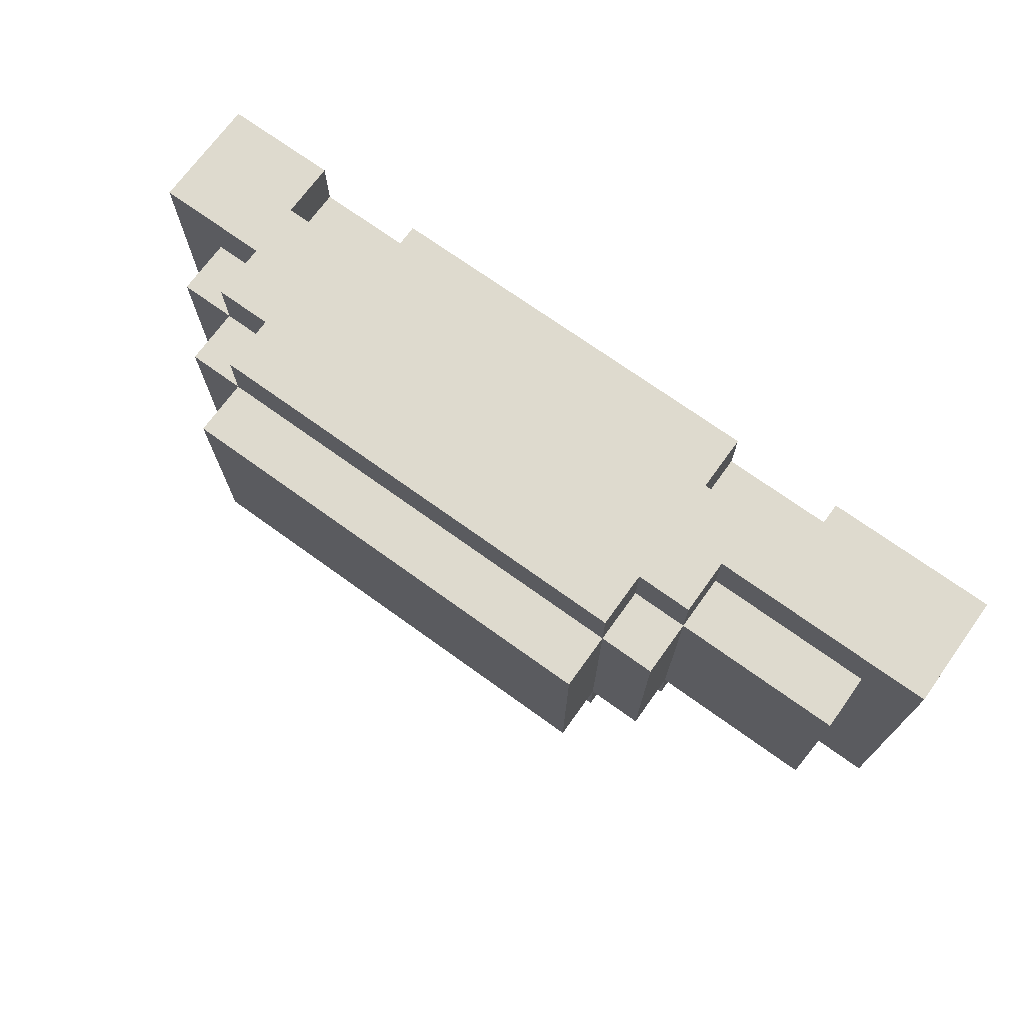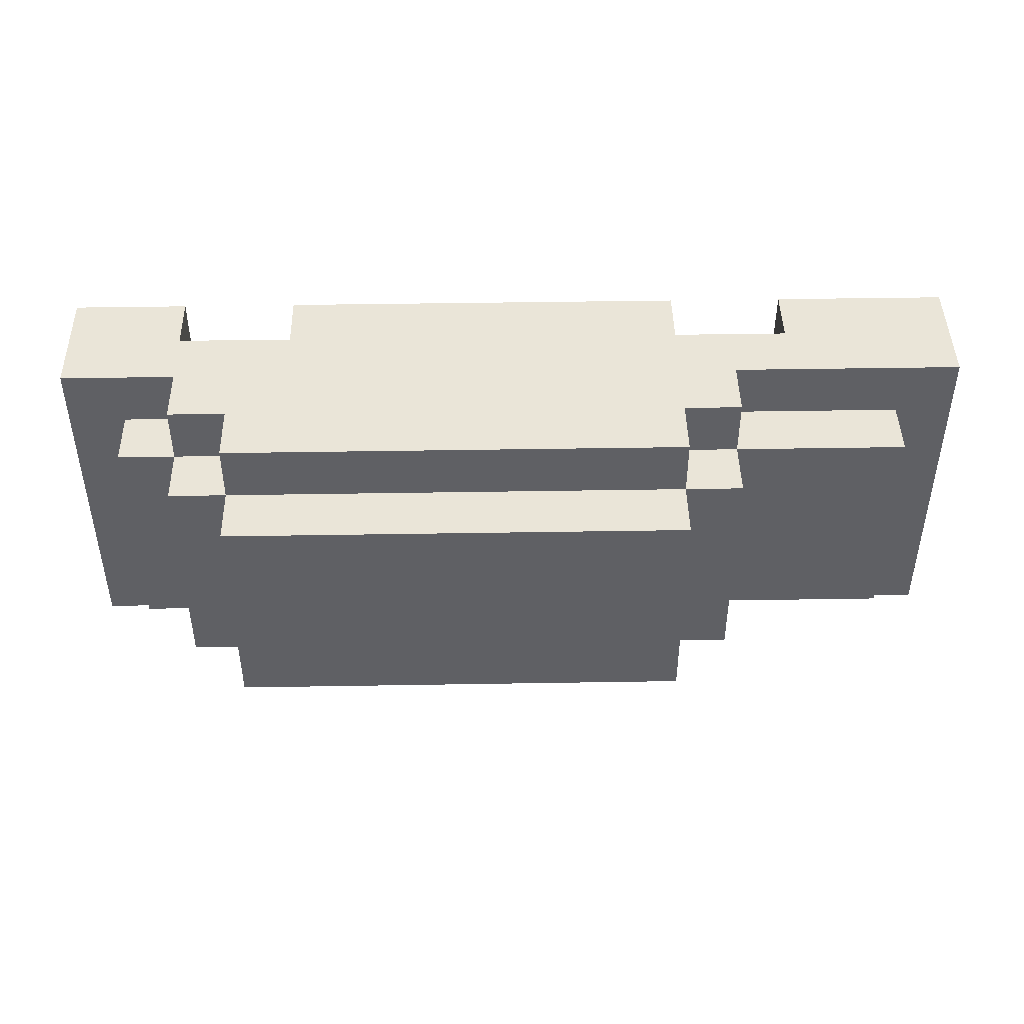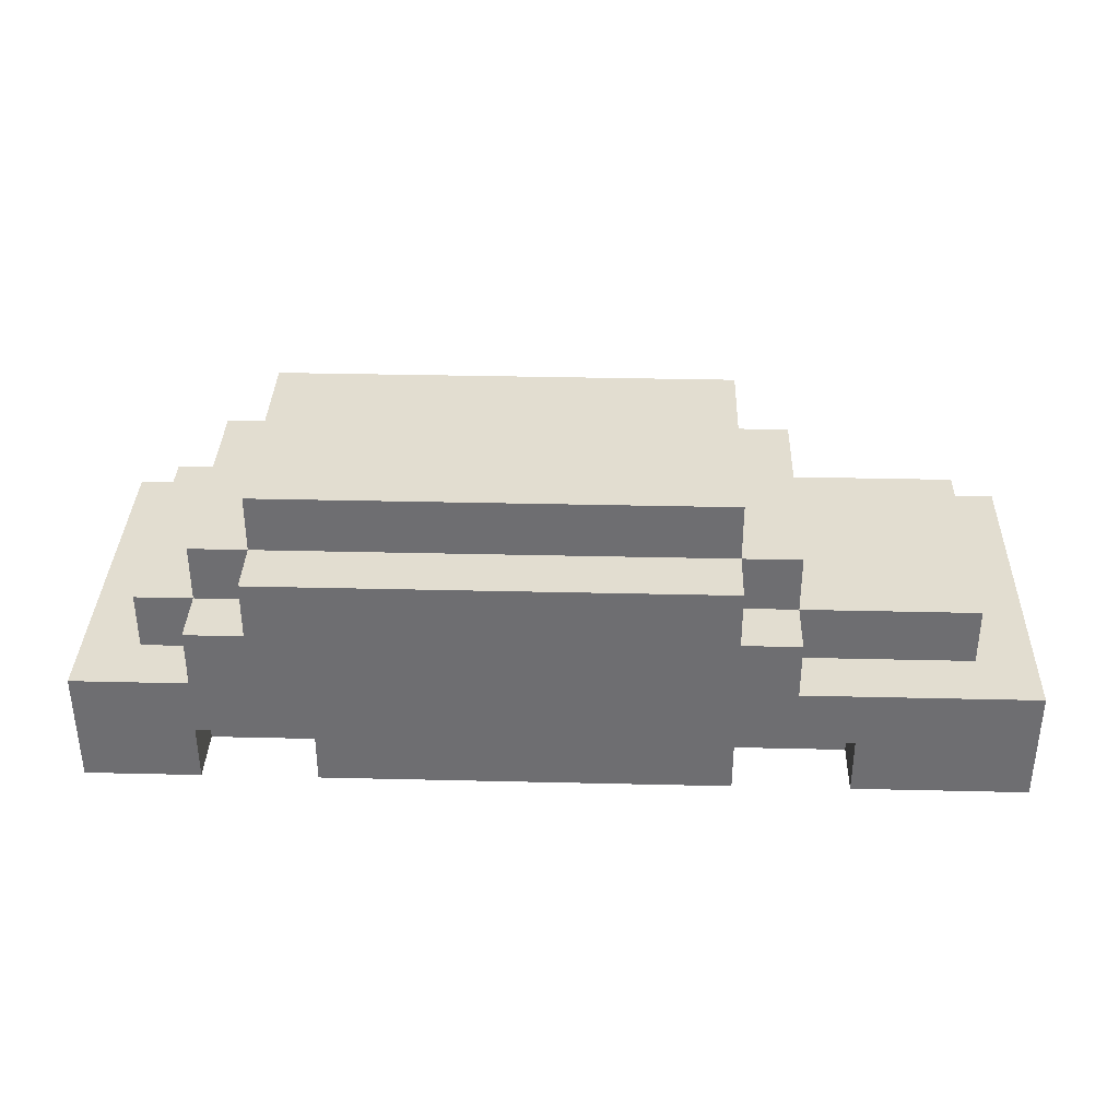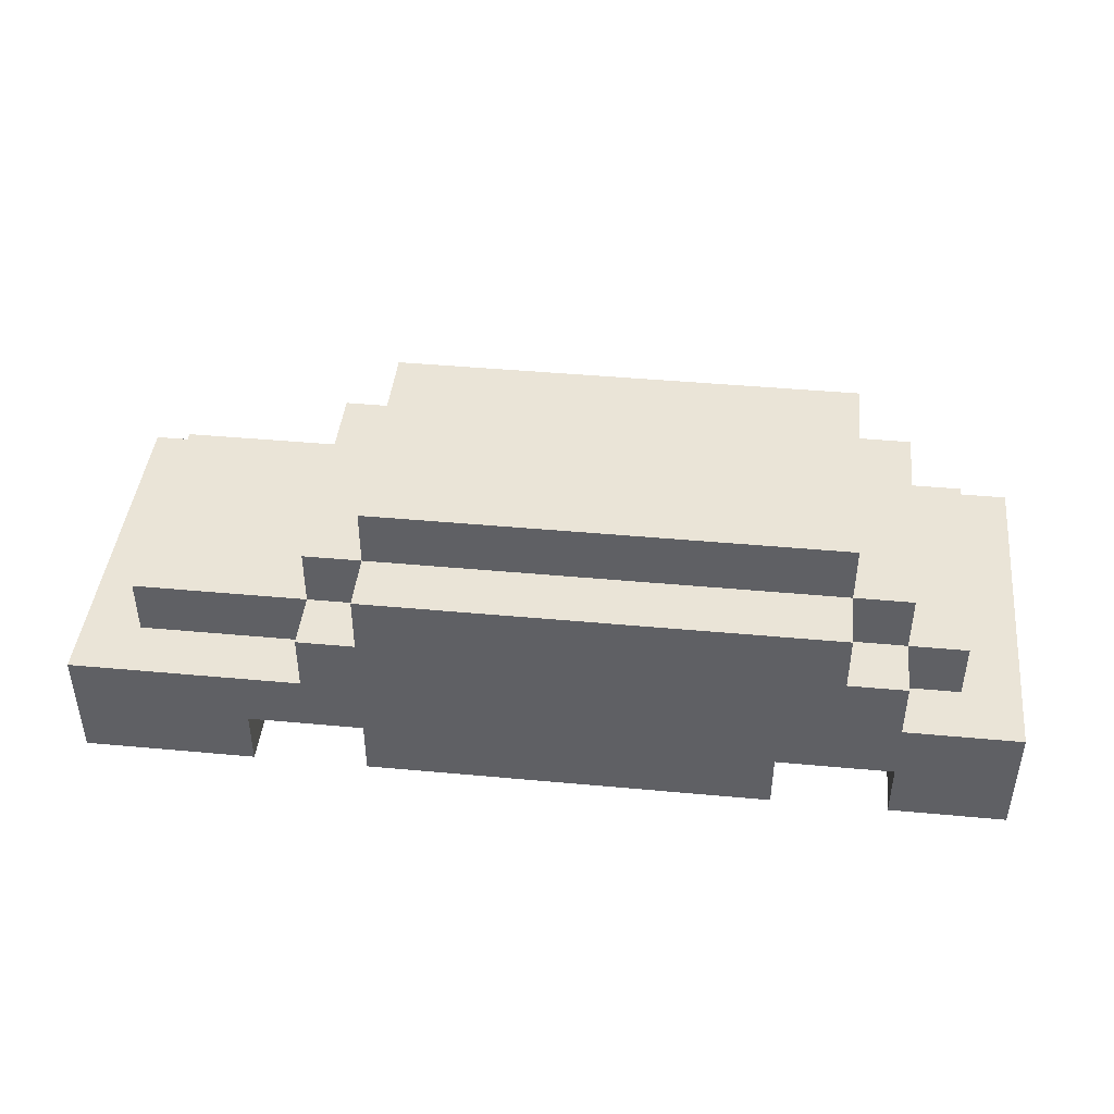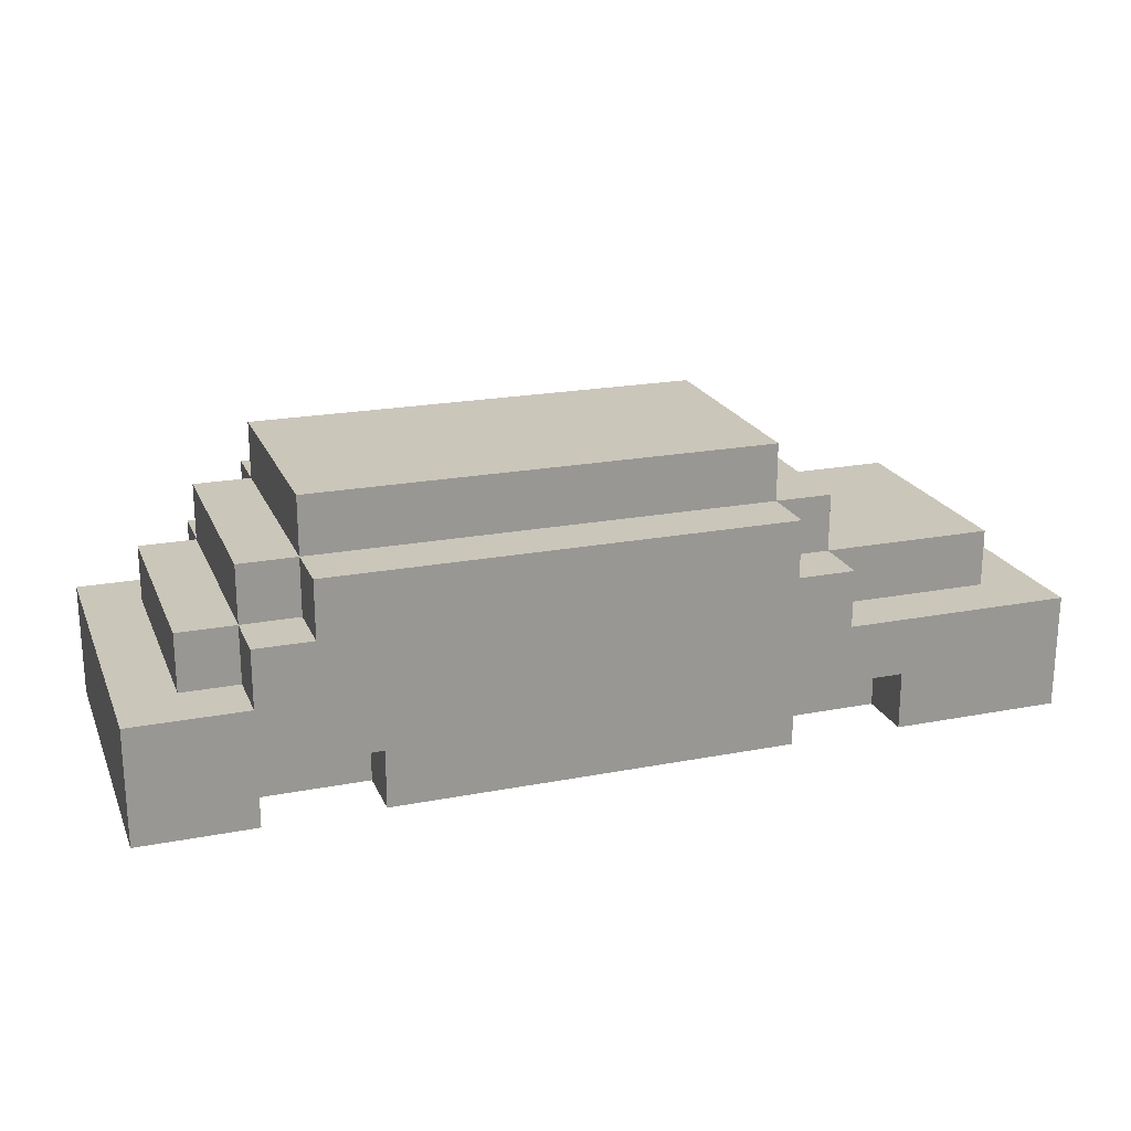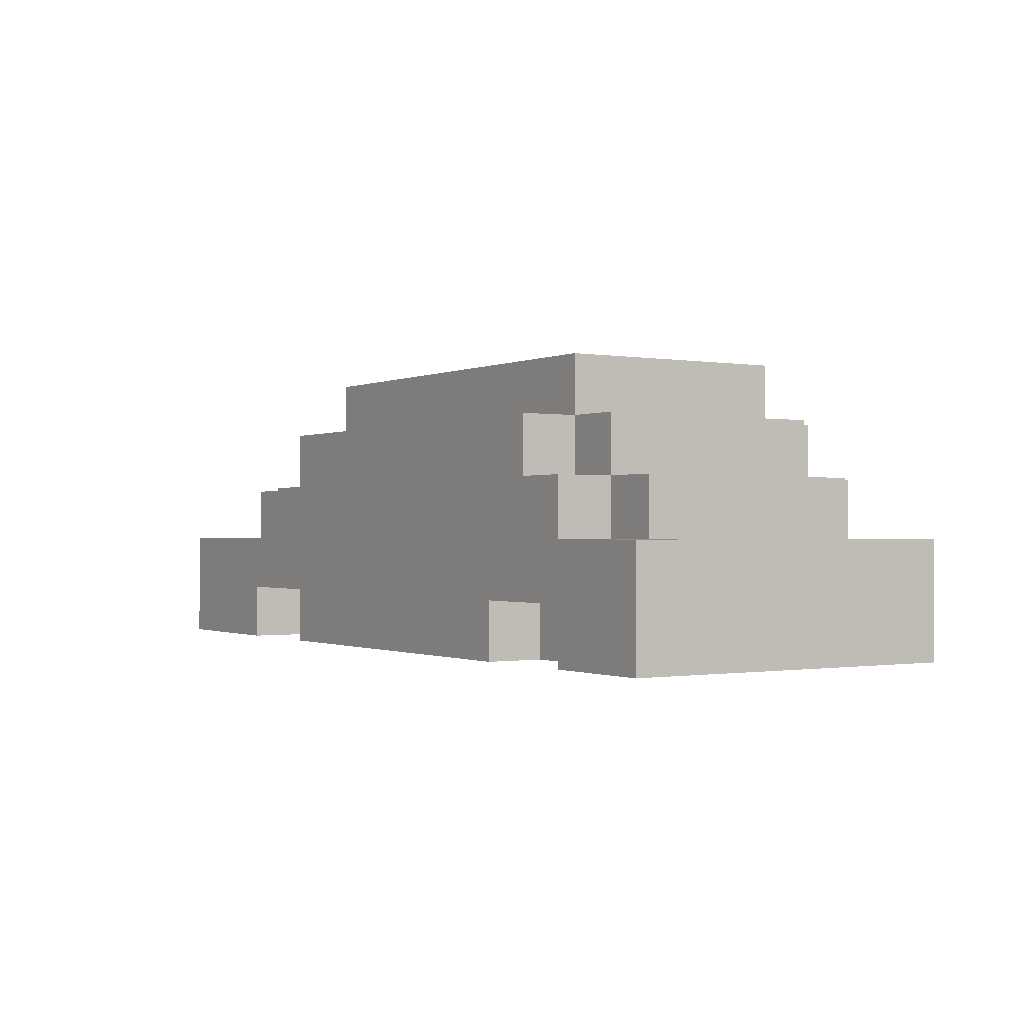
<metadata>
{"format":"obj","ext":"obj","renderer":"f3d","projection":"perspective","resolution":1024,"background":"white","views":[{"elev":71.3,"azim":-144.2,"up":"+Z"},{"elev":44.9,"azim":178.9,"up":"+Z"},{"elev":35.4,"azim":-178.2,"up":"+Y"},{"elev":43.6,"azim":6.2,"up":"+Y"},{"elev":21.1,"azim":161.1,"up":"+Y"},{"elev":-0.7,"azim":57.4,"up":"+Y"}]}
</metadata>
<code>
o
v 0.8 0.1 -0.3
v 0.8 0.1 0.3
v 0.8 0.2 -0.3
v 0.8 0.2 -0.1
v 0.8 0.2 0.1
v 0.8 0.2 0.3
v 0.8 0.3 -0.3
v 0.8 0.3 -0.1
v 0.8 0.3 0.1
v 0.8 0.3 0.3
v 0.7 0.3 -0.2
v 0.7 0.3 -0.1
v 0.7 0.3 0.1
v 0.7 0.3 0.2
v 0.7 0.4 -0.2
v 0.7 0.4 0.2
v 0.6 0.3 -0.3
v 0.6 0.3 -0.2
v 0.6 0.3 0.2
v 0.6 0.3 0.3
v 0.6 0.4 -0.3
v 0.6 0.4 -0.2
v 0.6 0.4 0.2
v 0.6 0.4 0.3
v 0.6 0.5 -0.2
v 0.6 0.5 0.2
v 0.5 0.4 -0.3
v 0.5 0.4 -0.2
v 0.5 0.4 0.2
v 0.5 0.4 0.3
v 0.5 0.5 -0.3
v 0.5 0.5 -0.2
v 0.5 0.5 0.2
v 0.5 0.5 0.3
v 0.5 0.6 -0.2
v 0.5 0.6 0.2
v 0.4 0.1 -0.3
v 0.4 0.1 -0.2
v 0.4 0.1 0.2
v 0.4 0.1 0.3
v 0.4 0.2 -0.3
v 0.4 0.2 -0.2
v 0.4 0.2 0.2
v 0.4 0.2 0.3
v -0.5 0.1 -0.3
v -0.5 0.1 -0.2
v -0.5 0.1 0.2
v -0.5 0.1 0.3
v -0.5 0.2 -0.3
v -0.5 0.2 -0.2
v -0.5 0.2 0.2
v -0.5 0.2 0.3
v 0.6 0.1 -0.3
v 0.6 0.1 -0.2
v 0.6 0.1 0.2
v 0.6 0.1 0.3
v 0.6 0.2 -0.3
v 0.6 0.2 -0.2
v 0.6 0.2 0.2
v 0.6 0.2 0.3
v -0.3 0.1 -0.3
v -0.3 0.1 -0.2
v -0.3 0.1 0.2
v -0.3 0.1 0.3
v -0.3 0.2 -0.3
v -0.3 0.2 -0.2
v -0.3 0.2 0.2
v -0.3 0.2 0.3
v -0.3 0.4 -0.3
v -0.3 0.4 -0.2
v -0.3 0.4 0.2
v -0.3 0.4 0.3
v -0.3 0.5 -0.3
v -0.3 0.5 -0.2
v -0.3 0.5 0.2
v -0.3 0.5 0.3
v -0.3 0.6 -0.2
v -0.3 0.6 0.2
v -0.4 0.3 -0.3
v -0.4 0.3 -0.2
v -0.4 0.3 0.2
v -0.4 0.3 0.3
v -0.4 0.4 -0.3
v -0.4 0.4 -0.2
v -0.4 0.4 0.2
v -0.4 0.4 0.3
v -0.4 0.5 -0.2
v -0.4 0.5 0.2
v -0.7 0.3 -0.2
v -0.7 0.3 -0.1
v -0.7 0.3 0.1
v -0.7 0.3 0.2
v -0.7 0.4 -0.2
v -0.7 0.4 0.2
v -0.8 0.1 -0.3
v -0.8 0.1 0.3
v -0.8 0.2 -0.3
v -0.8 0.2 -0.1
v -0.8 0.2 0.1
v -0.8 0.2 0.3
v -0.8 0.3 -0.3
v -0.8 0.3 -0.1
v -0.8 0.3 0.1
v -0.8 0.3 0.3
v 0.8 0.1 -0.3
v 0.8 0.2 -0.3
v 0.8 0.3 -0.3
v 0.7 0.2 -0.3
v 0.7 0.3 -0.3
v 0.6 0.1 -0.3
v 0.6 0.2 -0.3
v 0.6 0.3 -0.3
v 0.6 0.4 -0.3
v 0.5 0.3 -0.3
v 0.5 0.4 -0.3
v 0.5 0.5 -0.3
v 0.4 0.1 -0.3
v 0.4 0.2 -0.3
v 0.4 0.4 -0.3
v 0.4 0.5 -0.3
v -0.2 0.4 -0.3
v -0.2 0.5 -0.3
v -0.3 0.1 -0.3
v -0.3 0.2 -0.3
v -0.3 0.3 -0.3
v -0.3 0.4 -0.3
v -0.3 0.5 -0.3
v -0.4 0.3 -0.3
v -0.4 0.4 -0.3
v -0.5 0.1 -0.3
v -0.5 0.2 -0.3
v -0.7 0.2 -0.3
v -0.7 0.3 -0.3
v -0.8 0.1 -0.3
v -0.8 0.2 -0.3
v -0.8 0.3 -0.3
v 0.7 0.3 -0.2
v 0.7 0.4 -0.2
v 0.6 0.1 -0.2
v 0.6 0.2 -0.2
v 0.6 0.3 -0.2
v 0.6 0.4 -0.2
v 0.6 0.5 -0.2
v 0.5 0.4 -0.2
v 0.5 0.5 -0.2
v 0.5 0.6 -0.2
v 0.4 0.1 -0.2
v 0.4 0.2 -0.2
v 0.4 0.5 -0.2
v -0.2 0.5 -0.2
v -0.3 0.1 -0.2
v -0.3 0.2 -0.2
v -0.3 0.4 -0.2
v -0.3 0.5 -0.2
v -0.3 0.6 -0.2
v -0.4 0.3 -0.2
v -0.4 0.4 -0.2
v -0.4 0.5 -0.2
v -0.5 0.1 -0.2
v -0.5 0.2 -0.2
v -0.7 0.3 -0.2
v -0.7 0.4 -0.2
v 0.7 0.3 0.2
v 0.7 0.4 0.2
v 0.6 0.1 0.2
v 0.6 0.2 0.2
v 0.6 0.3 0.2
v 0.6 0.4 0.2
v 0.6 0.5 0.2
v 0.5 0.4 0.2
v 0.5 0.5 0.2
v 0.5 0.6 0.2
v 0.4 0.1 0.2
v 0.4 0.2 0.2
v 0.4 0.5 0.2
v -0.2 0.5 0.2
v -0.3 0.1 0.2
v -0.3 0.2 0.2
v -0.3 0.4 0.2
v -0.3 0.5 0.2
v -0.3 0.6 0.2
v -0.4 0.3 0.2
v -0.4 0.4 0.2
v -0.4 0.5 0.2
v -0.5 0.1 0.2
v -0.5 0.2 0.2
v -0.7 0.3 0.2
v -0.7 0.4 0.2
v 0.8 0.1 0.3
v 0.8 0.2 0.3
v 0.8 0.3 0.3
v 0.7 0.2 0.3
v 0.7 0.3 0.3
v 0.6 0.1 0.3
v 0.6 0.2 0.3
v 0.6 0.3 0.3
v 0.6 0.4 0.3
v 0.5 0.3 0.3
v 0.5 0.4 0.3
v 0.5 0.5 0.3
v 0.4 0.1 0.3
v 0.4 0.2 0.3
v 0.4 0.4 0.3
v 0.4 0.5 0.3
v -0.2 0.4 0.3
v -0.2 0.5 0.3
v -0.3 0.1 0.3
v -0.3 0.2 0.3
v -0.3 0.3 0.3
v -0.3 0.4 0.3
v -0.3 0.5 0.3
v -0.4 0.3 0.3
v -0.4 0.4 0.3
v -0.5 0.1 0.3
v -0.5 0.2 0.3
v -0.7 0.2 0.3
v -0.7 0.3 0.3
v -0.8 0.1 0.3
v -0.8 0.2 0.3
v -0.8 0.3 0.3
v 0.8 0.1 -0.3
v 0.6 0.1 -0.3
v 0.4 0.1 -0.3
v -0.3 0.1 -0.3
v -0.5 0.1 -0.3
v -0.8 0.1 -0.3
v 0.6 0.1 -0.2
v 0.4 0.1 -0.2
v -0.3 0.1 -0.2
v -0.5 0.1 -0.2
v 0.6 0.1 0.2
v 0.4 0.1 0.2
v -0.3 0.1 0.2
v -0.5 0.1 0.2
v 0.8 0.1 0.3
v 0.6 0.1 0.3
v 0.4 0.1 0.3
v -0.3 0.1 0.3
v -0.5 0.1 0.3
v -0.8 0.1 0.3
v 0.6 0.2 -0.3
v 0.4 0.2 -0.3
v -0.3 0.2 -0.3
v -0.5 0.2 -0.3
v 0.6 0.2 -0.2
v 0.4 0.2 -0.2
v -0.3 0.2 -0.2
v -0.5 0.2 -0.2
v 0.6 0.2 0.2
v 0.4 0.2 0.2
v -0.3 0.2 0.2
v -0.5 0.2 0.2
v 0.6 0.2 0.3
v 0.4 0.2 0.3
v -0.3 0.2 0.3
v -0.5 0.2 0.3
v 0.8 0.3 -0.3
v 0.7 0.3 -0.3
v 0.6 0.3 -0.3
v -0.4 0.3 -0.3
v -0.7 0.3 -0.3
v -0.8 0.3 -0.3
v 0.7 0.3 -0.2
v 0.6 0.3 -0.2
v -0.4 0.3 -0.2
v -0.7 0.3 -0.2
v 0.8 0.3 -0.1
v 0.7 0.3 -0.1
v -0.7 0.3 -0.1
v -0.8 0.3 -0.1
v 0.8 0.3 0.1
v 0.7 0.3 0.1
v -0.7 0.3 0.1
v -0.8 0.3 0.1
v 0.7 0.3 0.2
v 0.6 0.3 0.2
v -0.4 0.3 0.2
v -0.7 0.3 0.2
v 0.8 0.3 0.3
v 0.7 0.3 0.3
v 0.6 0.3 0.3
v -0.4 0.3 0.3
v -0.7 0.3 0.3
v -0.8 0.3 0.3
v 0.6 0.4 -0.3
v 0.5 0.4 -0.3
v -0.3 0.4 -0.3
v -0.4 0.4 -0.3
v 0.7 0.4 -0.2
v 0.6 0.4 -0.2
v 0.5 0.4 -0.2
v -0.3 0.4 -0.2
v -0.4 0.4 -0.2
v -0.7 0.4 -0.2
v 0.7 0.4 0.2
v 0.6 0.4 0.2
v 0.5 0.4 0.2
v -0.3 0.4 0.2
v -0.4 0.4 0.2
v -0.7 0.4 0.2
v 0.6 0.4 0.3
v 0.5 0.4 0.3
v -0.3 0.4 0.3
v -0.4 0.4 0.3
v 0.5 0.5 -0.3
v 0.4 0.5 -0.3
v -0.2 0.5 -0.3
v -0.3 0.5 -0.3
v 0.6 0.5 -0.2
v 0.5 0.5 -0.2
v 0.4 0.5 -0.2
v -0.2 0.5 -0.2
v -0.3 0.5 -0.2
v -0.4 0.5 -0.2
v 0.6 0.5 0.2
v 0.5 0.5 0.2
v 0.4 0.5 0.2
v -0.2 0.5 0.2
v -0.3 0.5 0.2
v -0.4 0.5 0.2
v 0.5 0.5 0.3
v 0.4 0.5 0.3
v -0.2 0.5 0.3
v -0.3 0.5 0.3
v 0.5 0.6 -0.2
v -0.3 0.6 -0.2
v 0.5 0.6 0.2
v -0.3 0.6 0.2
f 3 2 1
f 4 2 3
f 5 2 4
f 6 2 5
f 7 4 3
f 8 5 4
f 8 4 7
f 9 6 5
f 9 5 8
f 10 6 9
f 15 12 11
f 15 14 13
f 15 13 12
f 16 14 15
f 21 18 17
f 22 18 21
f 23 20 19
f 24 20 23
f 25 23 22
f 26 23 25
f 31 28 27
f 32 28 31
f 33 30 29
f 34 30 33
f 35 33 32
f 36 33 35
f 41 38 37
f 42 38 41
f 43 40 39
f 44 40 43
f 49 46 45
f 50 46 49
f 51 48 47
f 52 48 51
f 53 54 57
f 57 54 58
f 55 56 59
f 59 56 60
f 61 62 65
f 65 62 66
f 63 64 67
f 67 64 68
f 69 70 73
f 73 70 74
f 71 72 75
f 75 72 76
f 74 75 77
f 77 75 78
f 79 80 83
f 83 80 84
f 81 82 85
f 85 82 86
f 84 85 87
f 87 85 88
f 89 90 93
f 91 92 93
f 90 91 93
f 93 92 94
f 95 96 97
f 97 96 98
f 98 96 99
f 99 96 100
f 97 98 101
f 98 99 102
f 101 98 102
f 99 100 103
f 102 99 103
f 103 100 104
f 108 106 105
f 108 107 106
f 109 107 108
f 110 108 105
f 110 109 108
f 111 109 110
f 112 109 111
f 114 112 111
f 114 113 112
f 115 113 114
f 118 114 111
f 119 116 115
f 119 115 114
f 120 116 119
f 121 119 114
f 121 120 119
f 122 120 121
f 123 118 117
f 124 114 118
f 124 118 123
f 125 121 114
f 125 114 124
f 126 122 121
f 126 121 125
f 127 122 126
f 128 125 124
f 128 126 125
f 129 126 128
f 131 128 124
f 132 128 131
f 132 131 130
f 133 128 132
f 134 132 130
f 135 133 132
f 135 132 134
f 136 133 135
f 141 138 137
f 142 138 141
f 144 143 142
f 145 143 144
f 147 140 139
f 148 140 147
f 149 146 145
f 150 146 149
f 154 146 150
f 155 146 154
f 157 154 153
f 158 154 157
f 159 152 151
f 160 152 159
f 161 157 156
f 162 157 161
f 163 164 167
f 167 164 168
f 168 169 170
f 170 169 171
f 165 166 173
f 173 166 174
f 171 172 175
f 175 172 176
f 176 172 180
f 180 172 181
f 179 180 183
f 183 180 184
f 177 178 185
f 185 178 186
f 182 183 187
f 187 183 188
f 189 190 192
f 190 191 192
f 192 191 193
f 189 192 194
f 192 193 194
f 194 193 195
f 195 193 196
f 195 196 198
f 196 197 198
f 198 197 199
f 195 198 202
f 199 200 203
f 198 199 203
f 203 200 204
f 198 203 205
f 203 204 205
f 205 204 206
f 201 202 207
f 202 198 208
f 207 202 208
f 198 205 209
f 208 198 209
f 205 206 210
f 209 205 210
f 210 206 211
f 208 209 212
f 209 210 212
f 212 210 213
f 208 212 215
f 215 212 216
f 214 215 216
f 216 212 217
f 214 216 218
f 216 217 219
f 218 216 219
f 219 217 220
f 227 222 221
f 228 224 223
f 229 224 228
f 230 226 225
f 231 229 228
f 231 230 229
f 231 227 221
f 231 228 227
f 232 230 231
f 233 230 232
f 234 226 230
f 234 230 233
f 235 231 221
f 236 231 235
f 237 233 232
f 238 233 237
f 239 226 234
f 240 226 239
f 245 242 241
f 246 242 245
f 247 244 243
f 248 244 247
f 253 250 249
f 254 250 253
f 255 252 251
f 256 252 255
f 257 258 263
f 258 259 263
f 263 259 264
f 260 261 265
f 261 262 266
f 265 261 266
f 257 263 267
f 267 263 268
f 266 262 269
f 269 262 270
f 267 268 271
f 271 268 272
f 269 270 273
f 273 270 274
f 271 272 275
f 273 274 278
f 271 275 279
f 275 276 280
f 279 275 280
f 280 276 281
f 277 278 282
f 278 274 283
f 282 278 283
f 283 274 284
f 285 286 290
f 290 286 291
f 287 288 292
f 292 288 293
f 289 290 295
f 295 290 296
f 293 294 299
f 299 294 300
f 296 297 301
f 301 297 302
f 298 299 303
f 303 299 304
f 305 306 310
f 306 307 311
f 310 306 311
f 307 308 312
f 311 307 312
f 312 308 313
f 309 310 315
f 315 310 316
f 313 314 319
f 319 314 320
f 316 317 321
f 317 318 322
f 321 317 322
f 318 319 323
f 322 318 323
f 323 319 324
f 325 326 327
f 327 326 328

</code>
